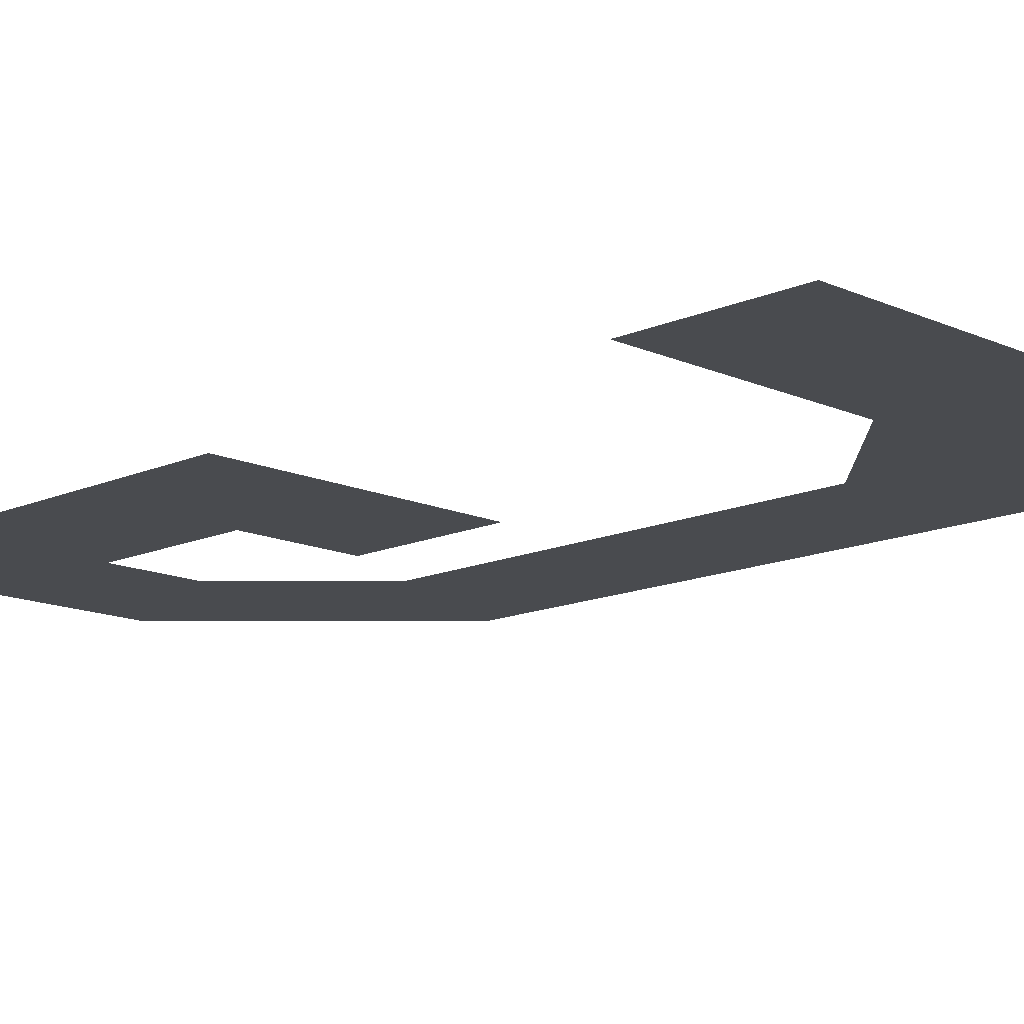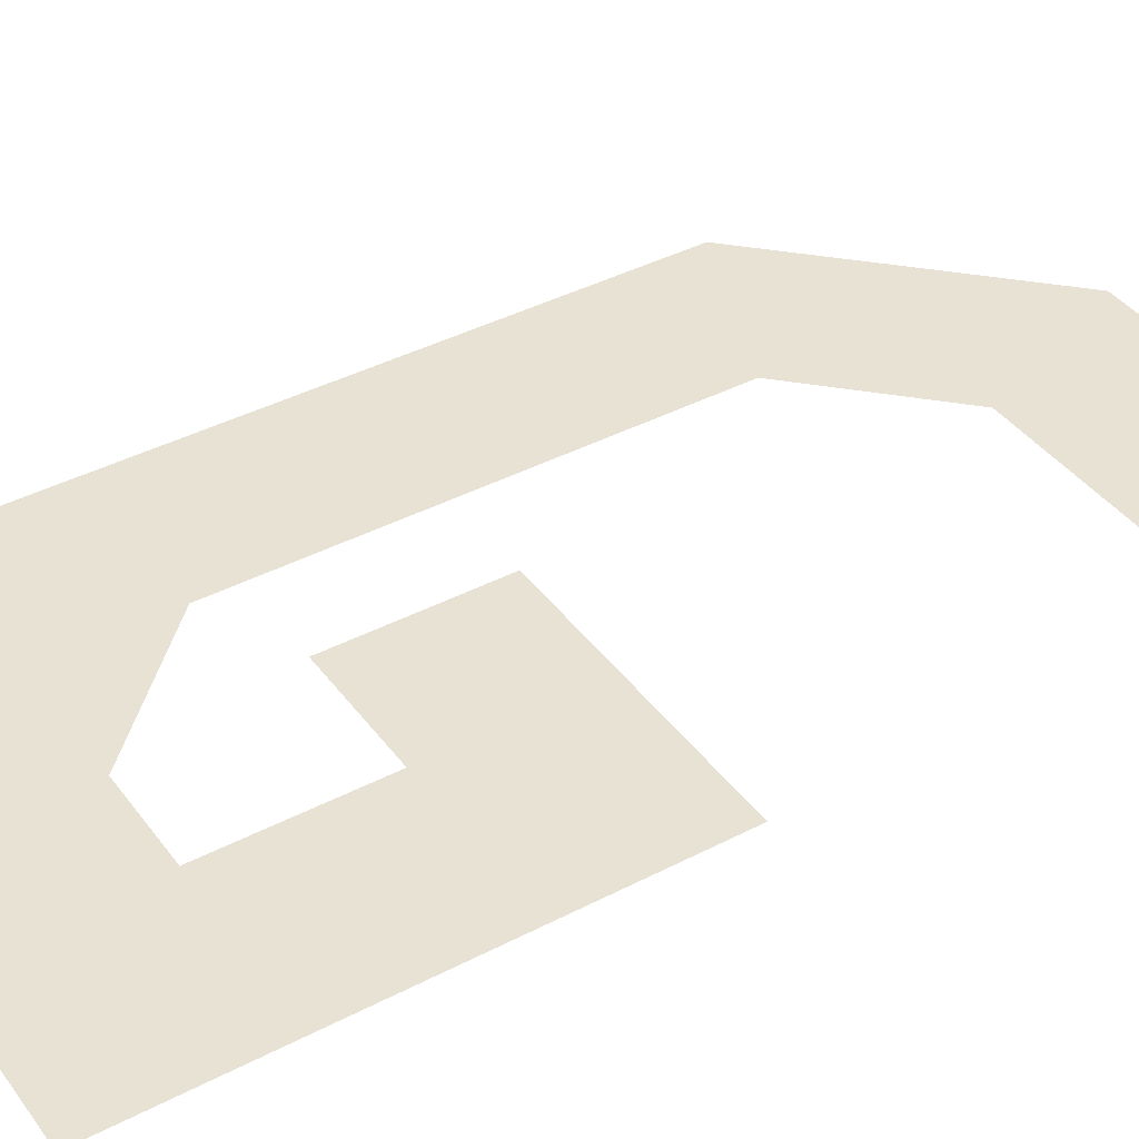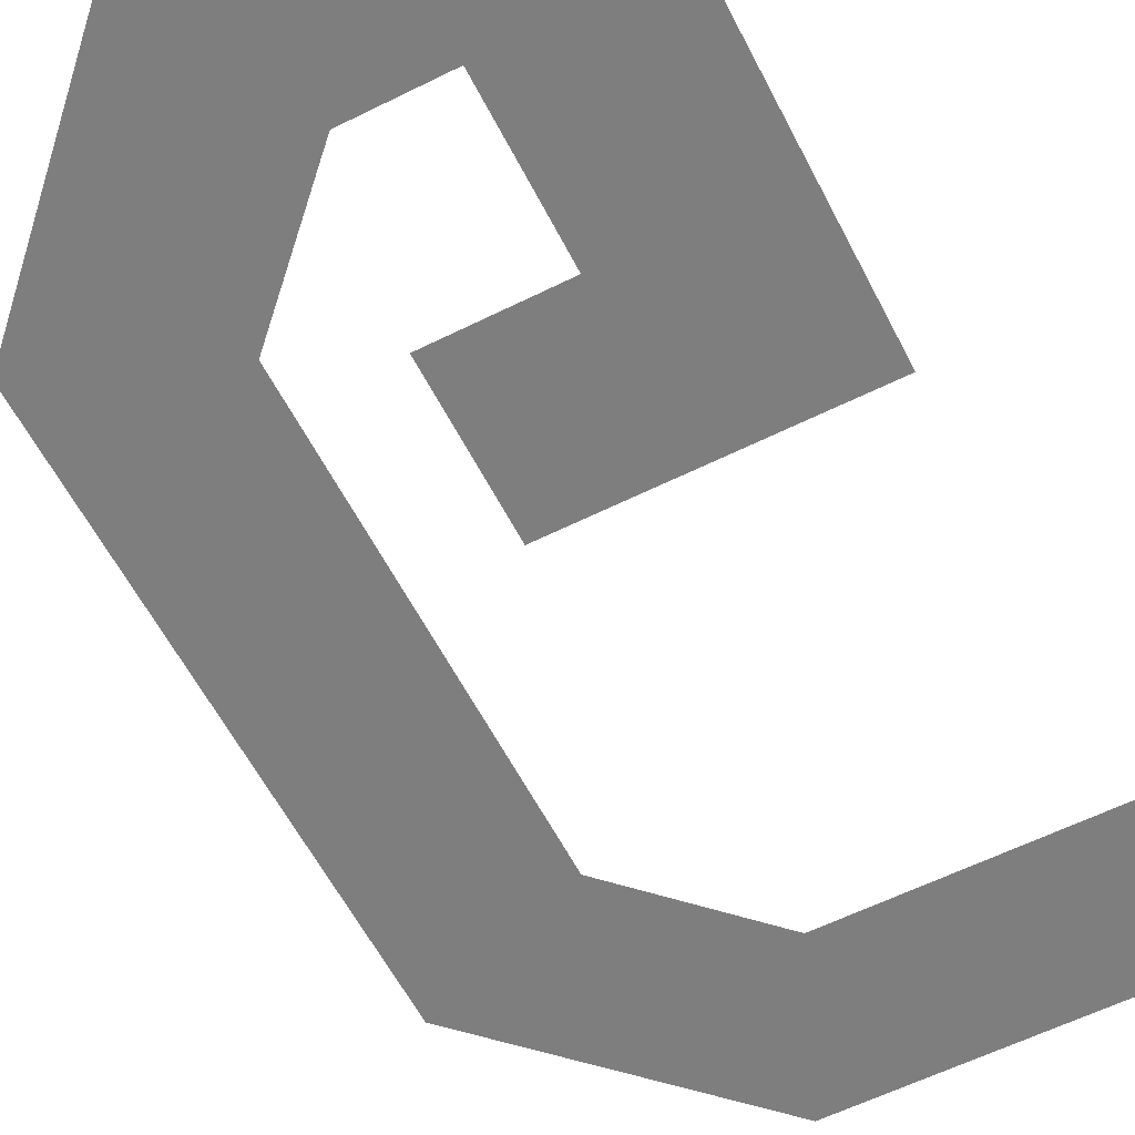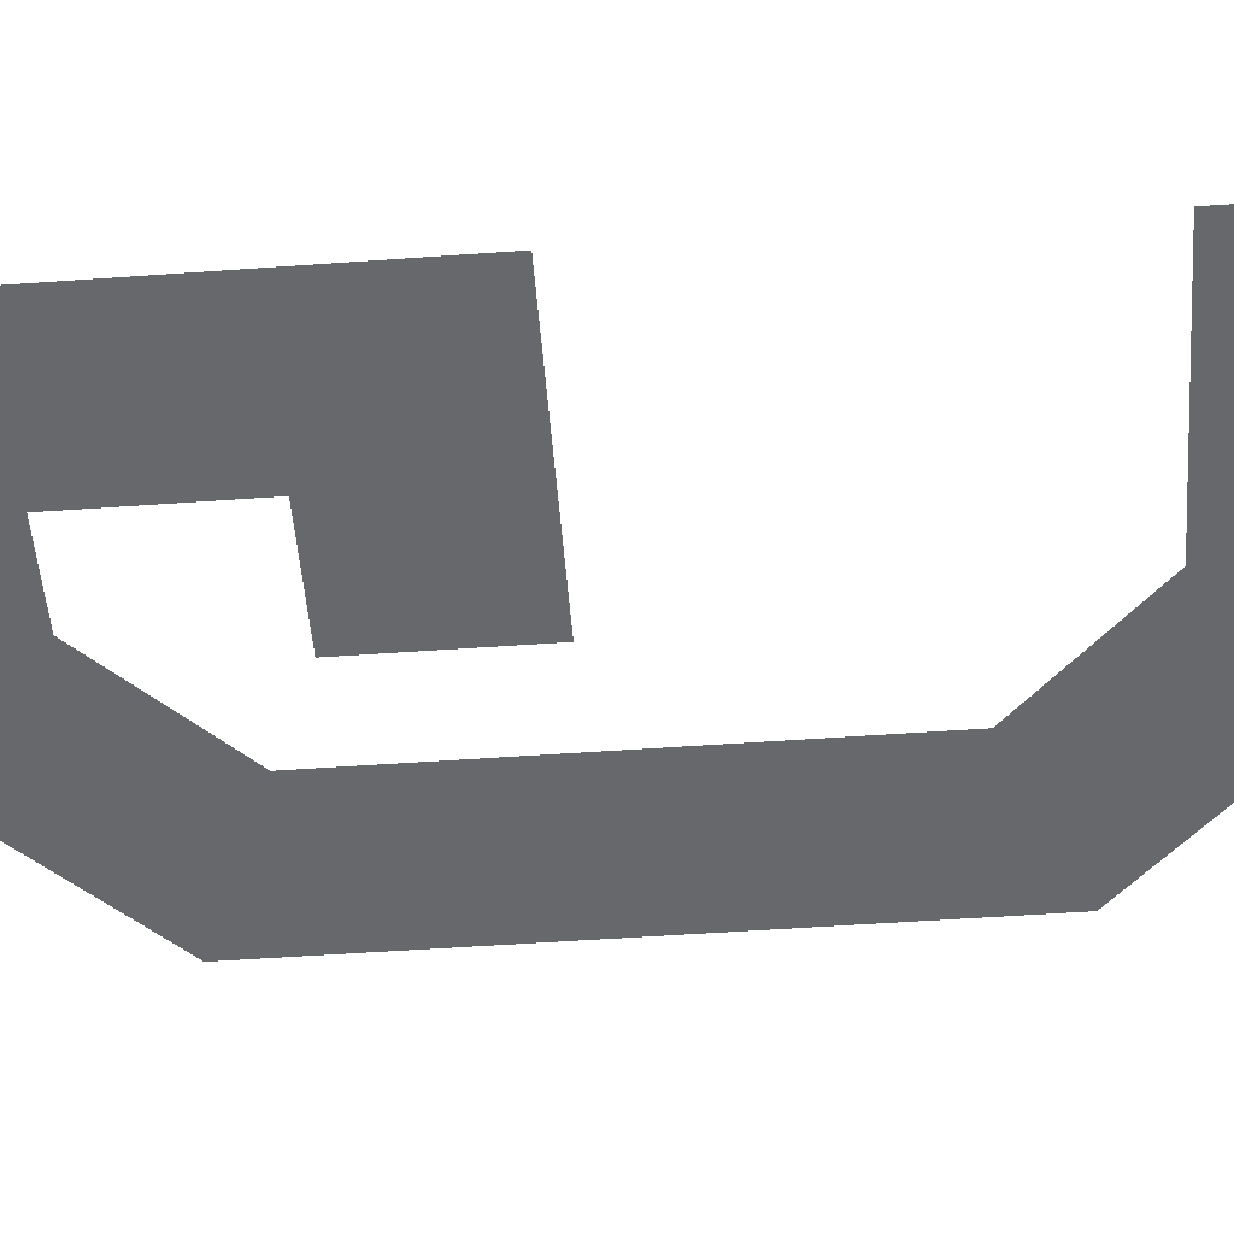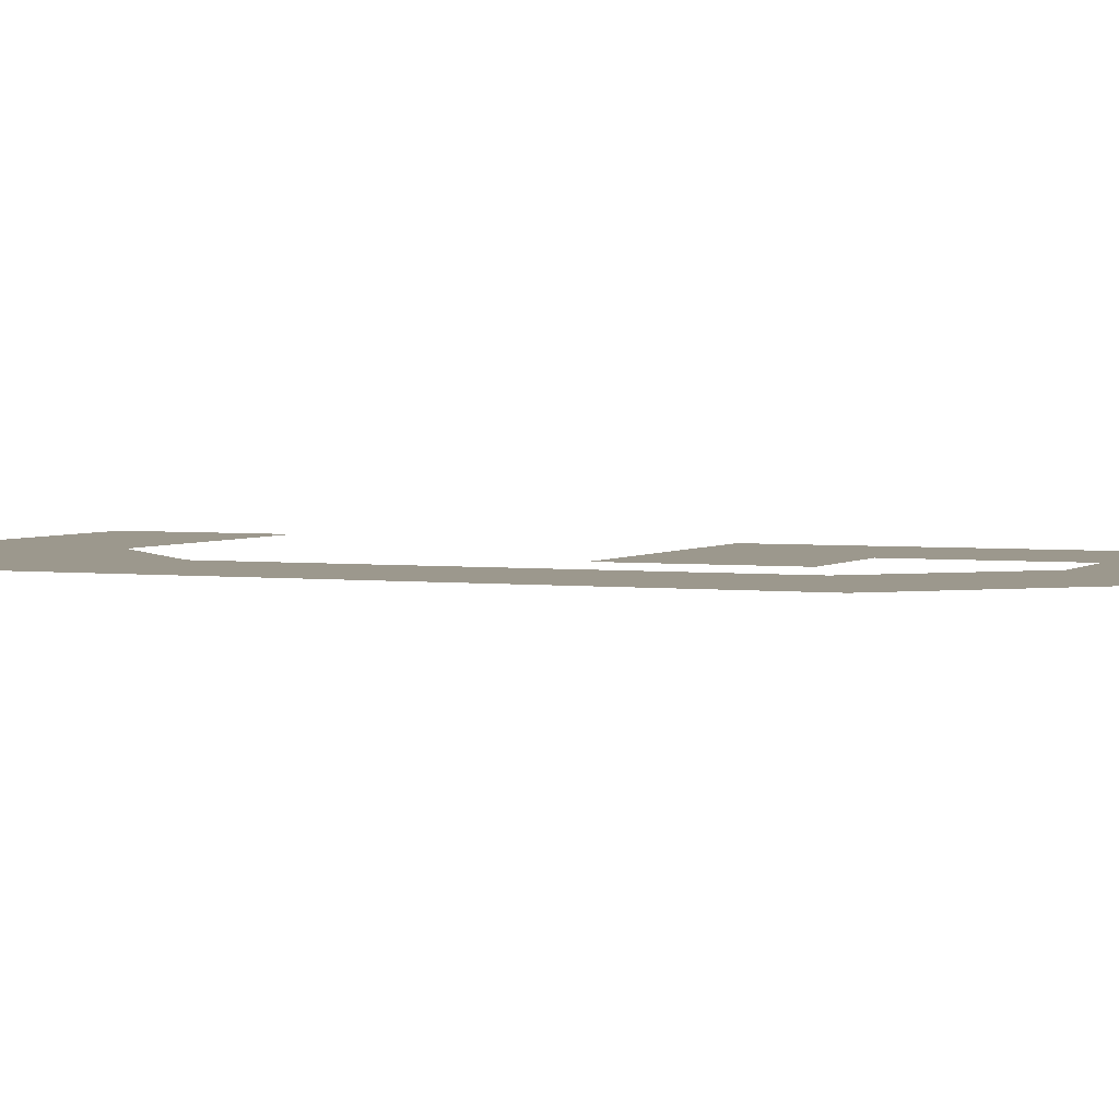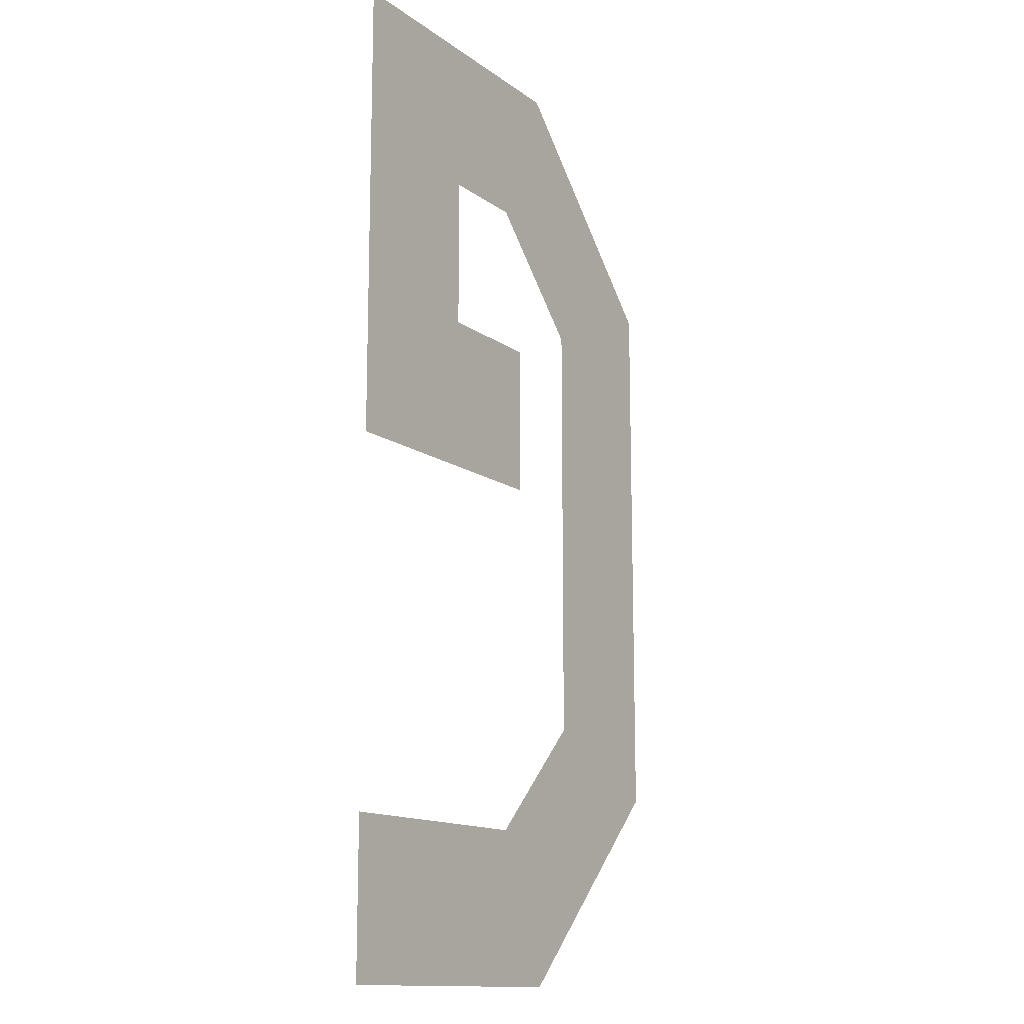
<metadata>
{"format":"obj","ext":"obj","renderer":"f3d","projection":"perspective","resolution":1024,"background":"white","views":[{"elev":-13.8,"azim":-45.2,"up":"+Z"},{"elev":40.0,"azim":-122.8,"up":"+Z"},{"elev":-59.4,"azim":-152.9,"up":"+Z"},{"elev":-52.4,"azim":-85.6,"up":"+Z"},{"elev":3.0,"azim":113.6,"up":"+Z"},{"elev":-13.7,"azim":-57.0,"up":"+Y"}]}
</metadata>
<code>
o g_CUText.035
v -12 0.3038 0
v -12.3 0 0
v -12.76 0 0
v -12.76 0.2289 0
v -12.4 0.2289 0
v -12.23 0.398 0
v -12.23 1.05 0
v -12.4 1.22 0
v -12.53 1.22 0
v -12.53 0.9933 0
v -12.36 0.9933 0
v -12.36 0.7644 0
v -12.76 0.7644 0
v -12.76 1.448 0
v -12.3 1.448 0
v -12 1.145 0
f 1 3 2
f 1 5 3
f 5 4 3
f 1 6 5
f 16 6 1
f 16 7 6
f 11 13 12
f 11 10 13
f 10 14 13
f 9 14 10
f 16 8 7
f 15 8 16
f 15 9 8
f 15 14 9

</code>
